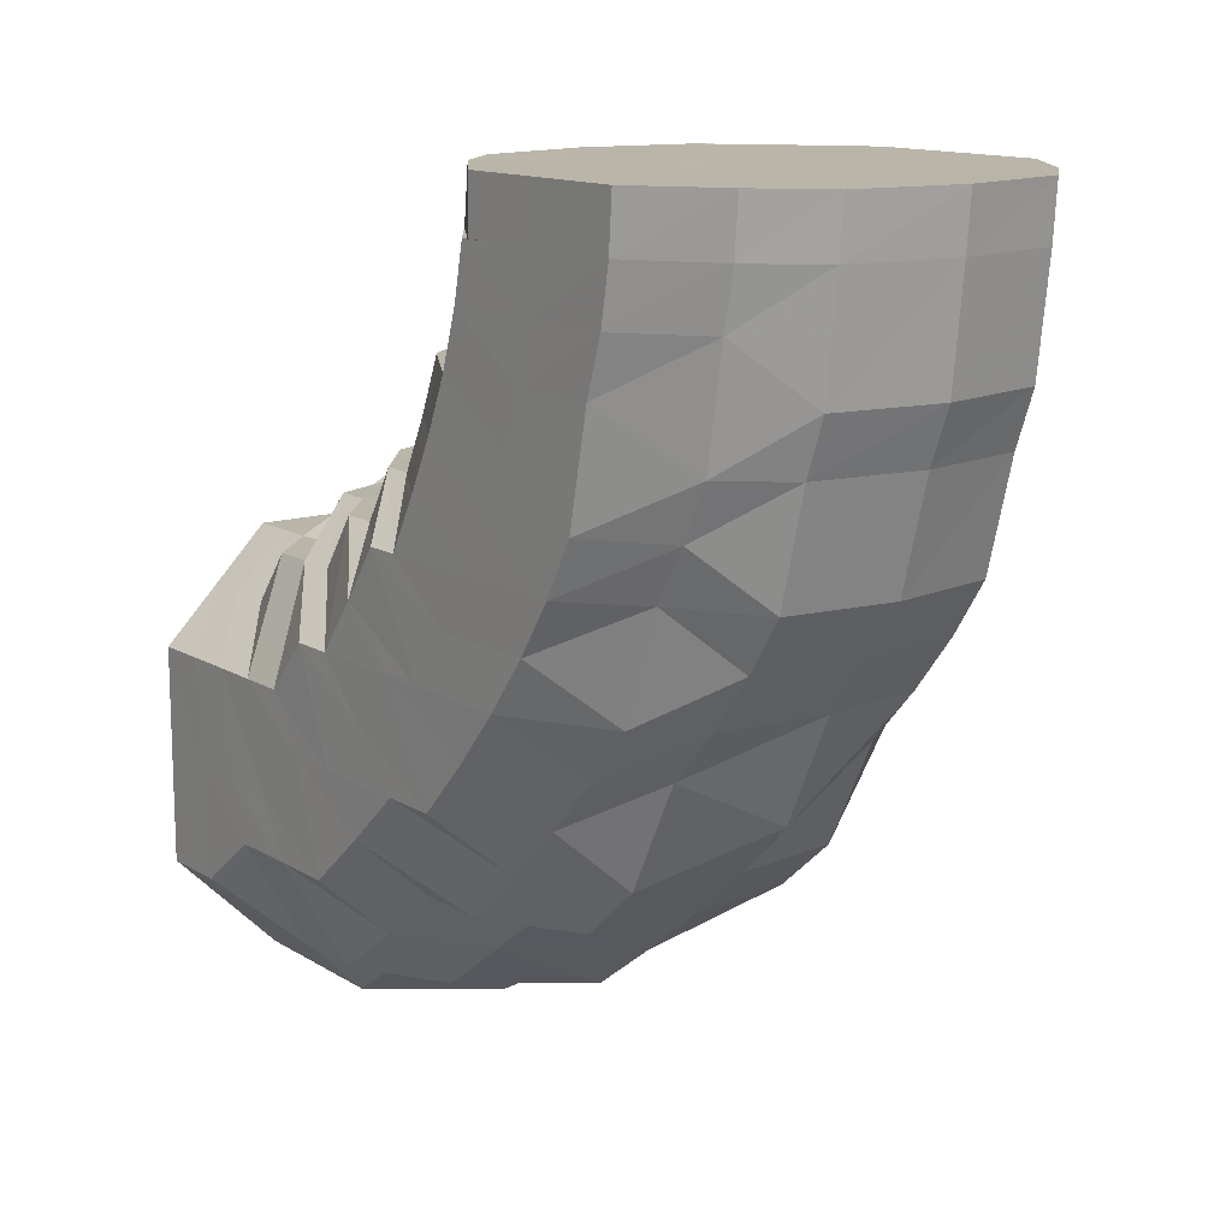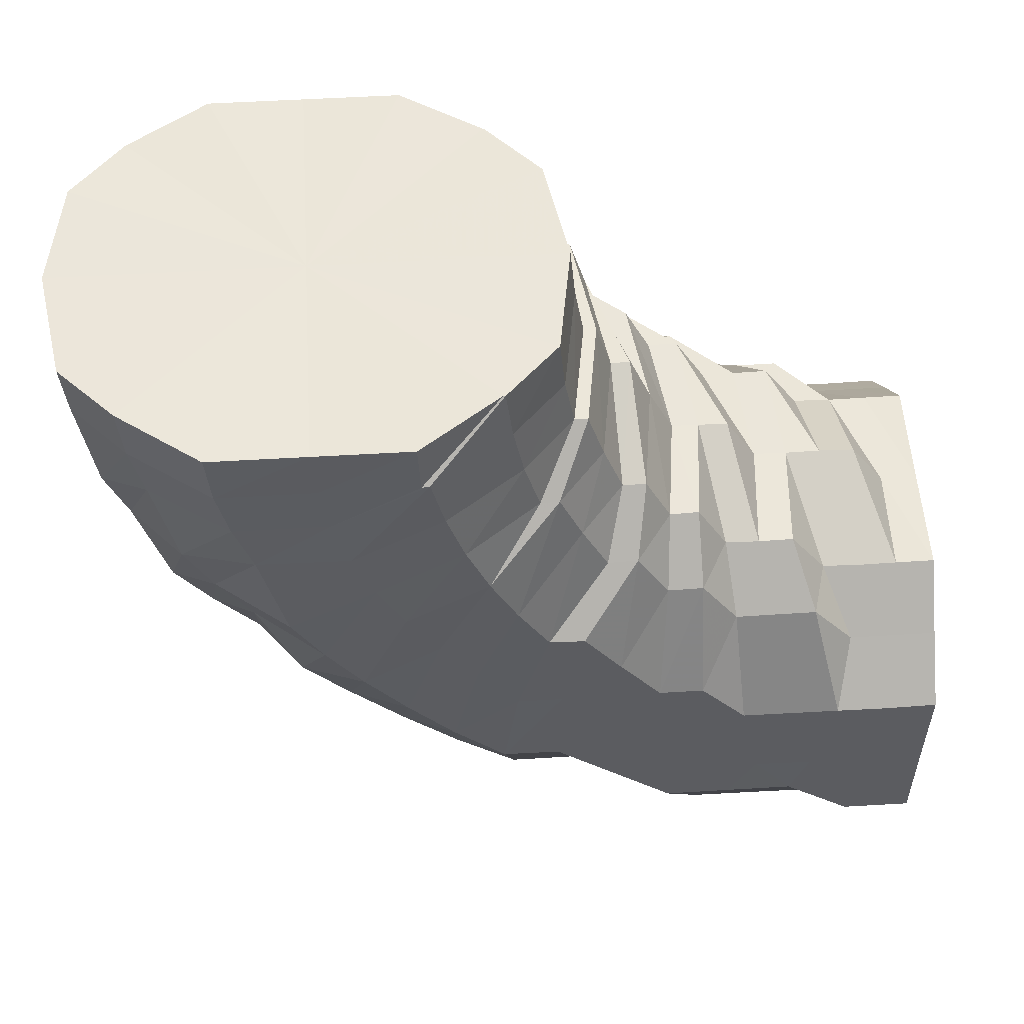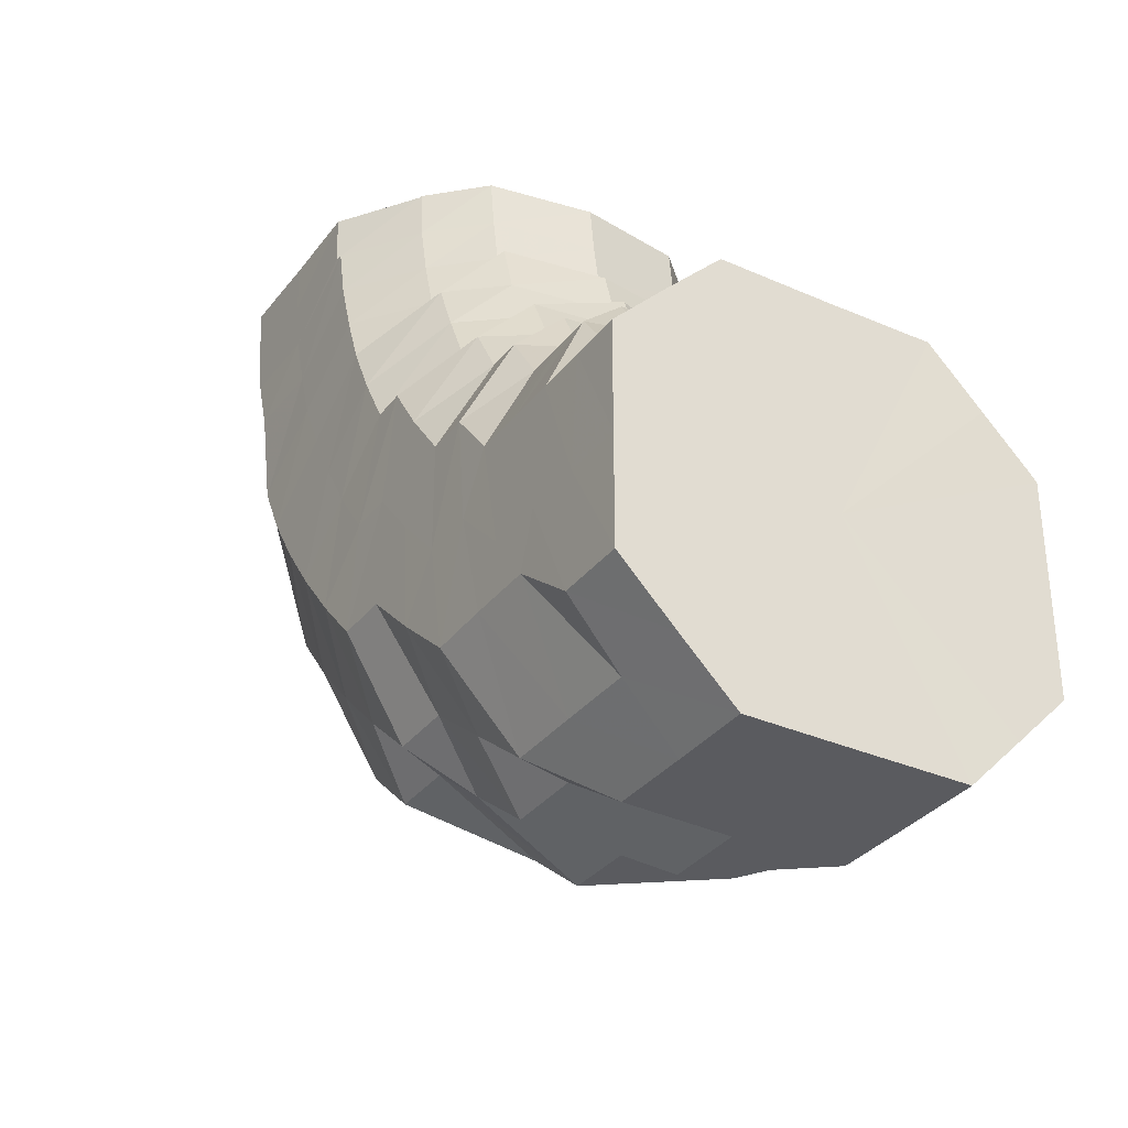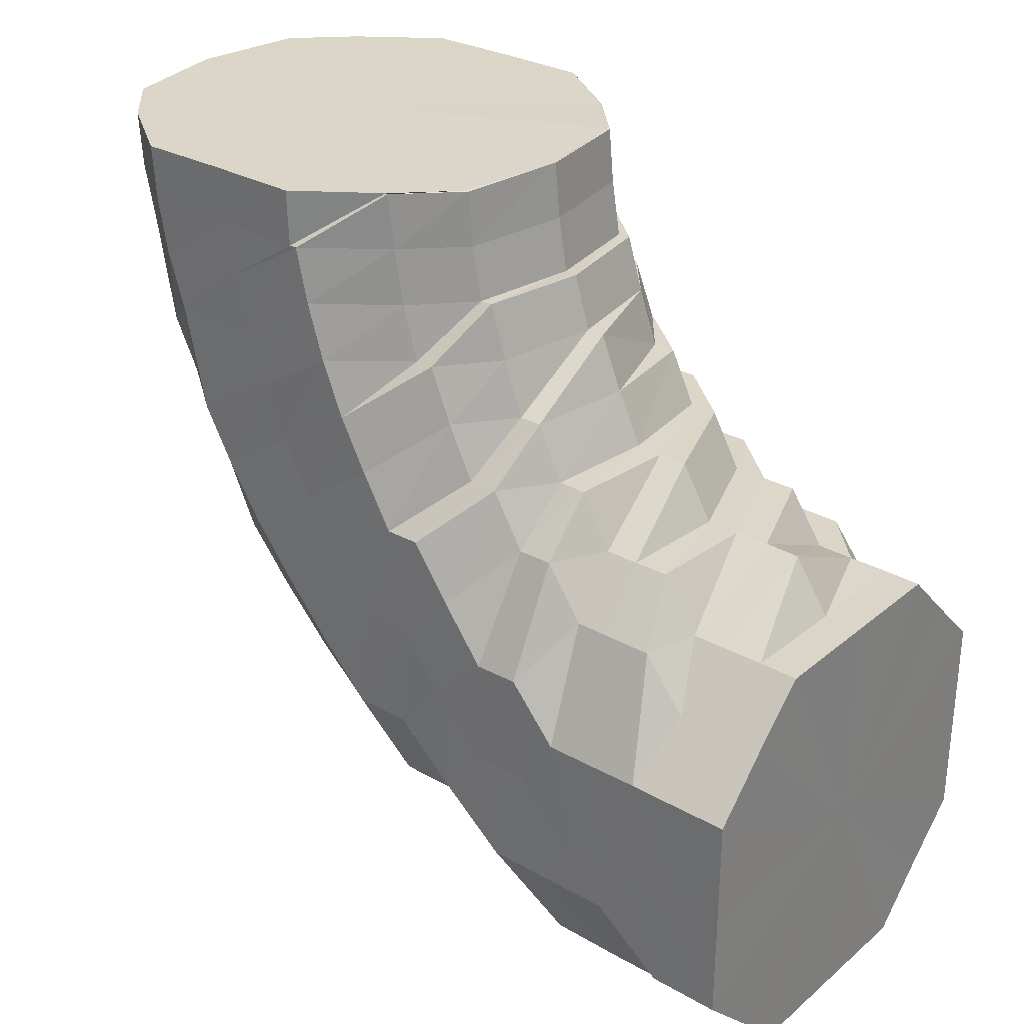
<metadata>
{"format":"obj","ext":"obj","renderer":"f3d","projection":"perspective","resolution":1024,"background":"white","views":[{"elev":13.5,"azim":142.8,"up":"+Y"},{"elev":54.7,"azim":-93.7,"up":"+Y"},{"elev":-33.0,"azim":-31.3,"up":"+Y"},{"elev":29.7,"azim":-50.3,"up":"+Y"}]}
</metadata>
<code>
o 25374
v 2217 1868 14.55
v 2217 1868 14.55
v 2217 1868 14.55
v 2217 1868 14.55
v 2217 1868 14.56
v 2217 1868 14.55
v 2217 1868 14.56
v 2217 1868 14.58
v 2217 1868 14.56
v 2217 1868 14.55
v 2217 1868 14.56
v 2217 1868 14.57
v 2217 1868 14.56
v 2217 1868 14.56
v 2217 1868 14.55
v 2217 1868 14.55
v 2217 1868 14.55
v 2217 1868 14.56
v 2217 1868 14.57
v 2217 1868 14.57
v 2217 1868 14.56
v 2217 1868 14.55
v 2217 1868 14.56
v 2217 1868 14.58
v 2217 1868 14.58
v 2217 1868 14.58
v 2217 1868 14.56
v 2217 1868 14.58
v 2217 1868 14.6
v 2217 1868 14.6
v 2217 1868 14.6
v 2217 1868 14.58
v 2217 1868 14.59
v 2217 1868 14.61
v 2217 1868 14.61
v 2217 1868 14.59
v 2217 1868 14.61
v 2217 1868 14.63
v 2217 1868 14.62
v 2217 1868 14.63
v 2217 1868 14.63
v 2217 1868 14.61
v 2217 1868 14.63
v 2217 1868 14.62
v 2217 1868 14.64
v 2217 1868 14.6
v 2217 1868 14.64
v 2217 1868 14.63
v 2217 1868 14.59
v 2217 1868 14.62
v 2217 1868 14.57
v 2217 1868 14.61
v 2217 1868 14.59
v 2217 1868 14.57
v 2217 1868 14.58
v 2217 1868 14.61
v 2217 1868 14.63
v 2217 1868 14.6
v 2217 1868 14.57
v 2217 1868 14.59
v 2217 1868 14.56
v 2217 1868 14.56
v 2217 1868 14.57
v 2217 1868 14.57
v 2217 1868 14.58
v 2217 1868 14.57
v 2217 1868 14.58
v 2217 1868 14.57
v 2217 1868 14.57
v 2217 1868 14.58
v 2217 1868 14.58
v 2217 1868 14.58
v 2217 1868 14.58
v 2217 1868 14.59
v 2217 1868 14.6
v 2217 1868 14.59
v 2217 1868 14.61
v 2217 1868 14.6
v 2217 1868 14.61
v 2217 1868 14.63
v 2217 1868 14.61
v 2217 1868 14.61
v 2217 1868 14.6
v 2217 1868 14.63
v 2217 1868 14.63
v 2217 1868 14.64
v 2217 1868 14.63
v 2217 1868 14.59
v 2217 1868 14.62
v 2217 1868 14.63
v 2217 1868 14.64
v 2217 1868 14.63
v 2217 1868 14.64
v 2217 1868 14.59
v 2217 1868 14.6
v 2217 1868 14.58
v 2217 1868 14.59
v 2217 1868 14.58
v 2217 1868 14.59
v 2217 1868 14.61
v 2217 1868 14.6
v 2217 1868 14.62
v 2217 1868 14.63
v 2217 1868 14.62
v 2217 1868 14.61
v 2217 1868 14.64
v 2217 1868 14.64
v 2217 1868 14.63
v 2217 1868 14.64
v 2217 1868 14.64
v 2217 1868 14.64
v 2217 1868 14.64
v 2217 1868 14.64
v 2217 1868 14.64
v 2217 1868 14.64
v 2217 1868 14.64
v 2217 1868 14.64
v 2217 1868 14.64
v 2217 1868 14.64
v 2217 1868 14.63
v 2217 1868 14.64
v 2217 1868 14.64
v 2217 1868 14.64
v 2217 1868 14.64
v 2217 1868 14.64
v 2217 1868 14.64
v 2217 1868 14.64
v 2217 1868 14.63
v 2217 1868 14.63
v 2217 1868 14.64
v 2217 1868 14.63
v 2217 1868 14.63
v 2217 1868 14.61
v 2217 1868 14.65
v 2217 1868 14.64
v 2217 1868 14.65
v 2217 1868 14.65
v 2217 1868 14.64
v 2217 1868 14.65
v 2217 1868 14.64
v 2217 1868 14.65
v 2217 1868 14.65
v 2217 1868 14.64
v 2217 1868 14.66
v 2217 1868 14.65
v 2217 1868 14.66
v 2217 1868 14.64
v 2217 1868 14.65
v 2217 1868 14.63
v 2217 1868 14.64
v 2217 1868 14.62
v 2217 1868 14.63
v 2217 1868 14.61
v 2217 1868 14.62
v 2217 1868 14.6
v 2217 1868 14.61
v 2217 1868 14.59
v 2217 1868 14.6
v 2217 1868 14.59
v 2217 1868 14.6
v 2217 1868 14.59
v 2217 1868 14.6
v 2217 1868 14.6
v 2217 1868 14.61
v 2217 1868 14.61
v 2217 1868 14.62
v 2217 1868 14.62
v 2217 1868 14.63
v 2217 1868 14.63
v 2217 1868 14.64
v 2217 1868 14.65
v 2217 1868 14.66
v 2217 1868 14.66
v 2217 1868 14.66
v 2217 1868 14.66
v 2217 1868 14.65
v 2217 1868 14.67
v 2217 1868 14.66
v 2217 1868 14.67
v 2217 1868 14.67
v 2217 1868 14.66
v 2217 1868 14.66
v 2217 1868 14.65
v 2217 1868 14.65
v 2217 1868 14.64
v 2217 1868 14.65
v 2217 1868 14.63
v 2217 1868 14.64
v 2217 1868 14.62
v 2217 1868 14.63
v 2217 1868 14.61
v 2217 1868 14.62
v 2217 1868 14.61
v 2217 1868 14.62
v 2217 1868 14.61
v 2217 1868 14.62
v 2217 1868 14.62
v 2217 1868 14.63
v 2217 1868 14.63
v 2217 1868 14.64
v 2217 1868 14.64
v 2217 1868 14.65
v 2217 1868 14.65
v 2217 1868 14.66
v 2217 1868 14.67
v 2217 1868 14.67
v 2217 1868 14.66
v 2217 1868 14.65
v 2217 1868 14.68
v 2217 1868 14.68
v 2217 1868 14.68
v 2217 1868 14.68
v 2217 1868 14.67
v 2217 1868 14.68
v 2217 1868 14.67
v 2217 1868 14.68
v 2217 1868 14.66
v 2217 1868 14.67
v 2217 1868 14.65
v 2217 1868 14.66
v 2217 1868 14.65
v 2217 1868 14.66
v 2217 1868 14.64
v 2217 1868 14.65
v 2217 1868 14.64
v 2217 1868 14.65
v 2217 1868 14.63
v 2217 1868 14.65
v 2217 1868 14.64
v 2217 1868 14.65
v 2217 1868 14.64
v 2217 1868 14.65
v 2217 1868 14.65
v 2217 1868 14.66
v 2217 1868 14.66
v 2217 1868 14.67
v 2217 1868 14.68
v 2217 1868 14.68
v 2217 1868 14.68
v 2217 1868 14.67
v 2217 1868 14.69
v 2217 1868 14.69
v 2217 1868 14.69
v 2217 1868 14.69
v 2217 1868 14.69
v 2217 1868 14.69
v 2217 1868 14.69
v 2217 1868 14.69
v 2217 1868 14.68
v 2217 1868 14.69
v 2217 1868 14.68
v 2217 1868 14.69
v 2217 1868 14.68
v 2217 1868 14.69
v 2217 1868 14.67
v 2217 1868 14.68
v 2217 1868 14.67
v 2217 1868 14.68
v 2217 1868 14.66
v 2217 1868 14.68
v 2217 1868 14.66
v 2217 1868 14.68
v 2217 1868 14.66
v 2217 1868 14.68
v 2217 1868 14.67
v 2217 1868 14.68
v 2217 1868 14.68
v 2217 1868 14.69
v 2217 1868 14.7
v 2217 1868 14.7
v 2217 1868 14.71
v 2217 1868 14.7
v 2217 1868 14.71
v 2217 1868 14.7
v 2217 1868 14.71
v 2217 1868 14.69
v 2217 1868 14.71
v 2217 1868 14.7
v 2217 1868 14.71
v 2217 1868 14.69
v 2217 1868 14.71
v 2217 1868 14.71
v 2217 1868 14.71
v 2217 1868 14.71
v 2217 1868 14.71
v 2217 1868 14.69
v 2217 1868 14.71
v 2217 1868 14.71
v 2217 1868 14.71
v 2217 1868 14.69
v 2217 1868 14.71
v 2217 1868 14.71
v 2217 1868 14.69
v 2217 1868 14.71
v 2217 1868 14.71
v 2217 1868 14.7
v 2217 1868 14.71
v 2217 1868 14.71
v 2217 1868 14.7
v 2217 1868 14.71
v 2217 1868 14.71
v 2217 1868 14.7
v 2217 1868 14.71
v 2217 1868 14.71
v 2217 1868 14.7
v 2217 1868 14.71
v 2217 1868 14.71
v 2217 1868 14.7
v 2217 1868 14.71
v 2217 1868 14.71
v 2217 1868 14.7
v 2217 1868 14.71
v 2217 1868 14.71
v 2217 1868 14.71
v 2217 1868 14.71
v 2217 1868 14.71
v 2217 1868 14.71
v 2217 1868 14.64
v 2217 1868 14.64
v 2217 1868 14.64
v 2217 1868 14.64
v 2217 1868 14.63
v 2217 1868 14.63
v 2217 1868 14.63
v 2217 1868 14.61
v 2217 1868 14.61
v 2217 1868 14.61
v 2217 1868 14.63
v 2217 1868 14.59
v 2217 1868 14.58
v 2217 1868 14.56
v 2217 1868 14.55
v 2217 1868 14.55
v 2217 1868 14.55
v 2217 1868 14.56
v 2217 1868 14.58
v 2217 1868 14.59
v 2217 1868 14.61
v 2217 1868 14.63
v 2217 1868 14.61
v 2217 1868 14.61
f 1 2 3
f 3 4 5
f 2 4 6
f 5 7 8
f 4 7 9
f 2 10 4
f 4 11 7
f 10 11 4
f 11 12 7
f 13 10 2
f 10 14 11
f 15 13 2
f 15 2 16
f 17 15 1
f 13 18 10
f 18 14 10
f 19 13 15
f 20 18 13
f 19 20 13
f 21 19 15
f 21 15 22
f 23 21 17
f 24 19 21
f 25 20 19
f 24 25 19
f 26 24 21
f 26 21 27
f 28 26 23
f 29 24 26
f 30 25 24
f 29 30 24
f 31 29 26
f 31 26 32
f 33 31 28
f 34 29 31
f 35 31 36
f 37 35 33
f 38 35 37
f 34 39 29
f 39 30 29
f 40 39 34
f 41 40 42
f 40 43 39
f 39 44 30
f 43 44 39
f 45 43 40
f 44 46 30
f 30 46 25
f 47 45 48
f 46 49 25
f 25 49 20
f 44 50 46
f 49 51 20
f 20 51 18
f 46 52 49
f 50 52 46
f 49 53 51
f 52 53 49
f 51 54 18
f 18 54 14
f 53 55 51
f 51 55 54
f 52 56 53
f 50 57 52
f 57 56 52
f 53 58 55
f 56 58 53
f 55 59 54
f 58 60 55
f 55 60 59
f 54 59 61
f 54 61 14
f 14 61 62
f 14 62 11
f 11 62 12
f 61 63 62
f 59 64 61
f 61 64 63
f 59 65 64
f 60 65 59
f 62 66 12
f 62 63 66
f 12 66 67
f 64 68 63
f 63 69 66
f 63 68 69
f 64 70 68
f 65 70 64
f 66 69 71
f 66 71 67
f 12 67 72
f 7 12 72
f 7 72 73
f 8 72 74
f 72 67 75
f 72 75 76
f 74 75 77
f 67 78 75
f 67 71 78
f 75 78 79
f 77 79 80
f 75 79 81
f 78 82 79
f 71 83 78
f 78 83 82
f 79 82 84
f 79 84 85
f 85 84 86
f 82 87 84
f 85 86 88
f 83 89 82
f 82 89 87
f 90 87 91
f 92 93 86
f 71 94 83
f 69 94 71
f 94 95 83
f 83 95 89
f 69 96 94
f 68 96 69
f 94 97 95
f 96 97 94
f 68 98 96
f 70 98 68
f 96 99 97
f 98 99 96
f 97 100 95
f 99 101 97
f 97 101 100
f 95 100 102
f 95 102 89
f 89 102 103
f 89 103 87
f 100 104 102
f 101 105 100
f 100 105 104
f 87 103 106
f 87 106 107
f 102 108 103
f 102 104 108
f 103 109 106
f 103 108 109
f 91 106 110
f 106 109 111
f 110 111 112
f 106 111 113
f 114 115 111
f 108 116 109
f 117 116 118
f 108 119 116
f 104 119 108
f 104 120 119
f 105 120 104
f 119 121 116
f 120 122 119
f 119 122 121
f 116 121 123
f 116 123 124
f 124 123 125
f 123 45 125
f 124 125 126
f 111 124 126
f 111 126 127
f 126 125 128
f 126 128 129
f 130 131 128
f 112 126 38
f 129 132 133
f 123 134 45
f 121 134 123
f 134 135 45
f 45 135 43
f 121 136 134
f 122 136 121
f 134 137 135
f 136 137 134
f 135 138 43
f 43 138 44
f 138 50 44
f 135 139 138
f 137 139 135
f 138 140 50
f 139 140 138
f 140 57 50
f 137 141 139
f 139 142 140
f 141 142 139
f 142 143 140
f 140 143 57
f 141 144 142
f 145 141 137
f 136 145 137
f 145 146 141
f 146 144 141
f 147 145 136
f 122 147 136
f 148 146 145
f 147 148 145
f 149 147 122
f 120 149 122
f 150 148 147
f 149 150 147
f 151 149 120
f 105 151 120
f 152 150 149
f 151 152 149
f 153 151 105
f 101 153 105
f 154 152 151
f 153 154 151
f 155 153 101
f 99 155 101
f 156 154 153
f 155 156 153
f 157 155 99
f 98 157 99
f 158 156 155
f 157 158 155
f 159 157 98
f 70 159 98
f 160 158 157
f 159 160 157
f 161 159 70
f 65 161 70
f 162 160 159
f 161 162 159
f 163 161 65
f 60 163 65
f 164 162 161
f 163 164 161
f 165 163 60
f 58 165 60
f 166 164 163
f 165 166 163
f 167 165 58
f 56 167 58
f 168 166 165
f 167 168 165
f 169 167 56
f 57 169 56
f 143 169 57
f 169 170 167
f 170 168 167
f 143 171 169
f 171 170 169
f 172 171 143
f 142 172 143
f 144 172 142
f 172 173 171
f 144 174 172
f 174 173 172
f 171 175 170
f 173 175 171
f 175 176 170
f 170 176 168
f 173 177 175
f 178 174 144
f 146 178 144
f 174 179 173
f 179 177 173
f 178 180 174
f 180 179 174
f 181 178 146
f 148 181 146
f 182 180 178
f 181 182 178
f 183 181 148
f 150 183 148
f 184 182 181
f 183 184 181
f 185 183 150
f 152 185 150
f 186 184 183
f 185 186 183
f 187 185 152
f 154 187 152
f 188 186 185
f 187 188 185
f 189 187 154
f 156 189 154
f 190 188 187
f 189 190 187
f 191 189 156
f 158 191 156
f 192 190 189
f 191 192 189
f 193 191 158
f 160 193 158
f 194 192 191
f 193 194 191
f 195 193 160
f 162 195 160
f 196 194 193
f 195 196 193
f 197 195 162
f 164 197 162
f 198 196 195
f 197 198 195
f 199 197 164
f 166 199 164
f 200 198 197
f 199 200 197
f 201 199 166
f 168 201 166
f 176 201 168
f 201 202 199
f 202 200 199
f 176 203 201
f 203 202 201
f 204 203 176
f 175 204 176
f 177 204 175
f 204 205 203
f 177 206 204
f 206 205 204
f 203 207 202
f 205 207 203
f 207 208 202
f 202 208 200
f 205 209 207
f 210 206 177
f 179 210 177
f 206 211 205
f 211 209 205
f 210 212 206
f 212 211 206
f 213 210 179
f 180 213 179
f 214 212 210
f 213 214 210
f 215 213 180
f 182 215 180
f 216 214 213
f 215 216 213
f 217 215 182
f 184 217 182
f 218 216 215
f 217 218 215
f 219 217 184
f 186 219 184
f 220 218 217
f 219 220 217
f 221 219 186
f 188 221 186
f 222 220 219
f 221 222 219
f 223 221 188
f 190 223 188
f 224 222 221
f 223 224 221
f 225 223 190
f 192 225 190
f 226 224 223
f 225 226 223
f 227 225 192
f 194 227 192
f 228 226 225
f 227 228 225
f 229 227 194
f 196 229 194
f 230 228 227
f 229 230 227
f 231 229 196
f 198 231 196
f 232 230 229
f 231 232 229
f 233 231 198
f 200 233 198
f 208 233 200
f 233 234 231
f 234 232 231
f 208 235 233
f 235 234 233
f 236 235 208
f 207 236 208
f 209 236 207
f 236 237 235
f 209 238 236
f 238 237 236
f 235 239 234
f 237 239 235
f 239 240 234
f 234 240 232
f 237 241 239
f 242 238 209
f 211 242 209
f 238 243 237
f 243 241 237
f 242 244 238
f 244 243 238
f 245 242 211
f 212 245 211
f 246 244 242
f 245 246 242
f 247 245 212
f 214 247 212
f 248 246 245
f 247 248 245
f 249 247 214
f 216 249 214
f 250 248 247
f 249 250 247
f 251 249 216
f 218 251 216
f 252 250 249
f 251 252 249
f 253 251 218
f 220 253 218
f 254 252 251
f 253 254 251
f 255 253 220
f 222 255 220
f 256 254 253
f 255 256 253
f 257 255 222
f 224 257 222
f 258 256 255
f 257 258 255
f 259 257 224
f 226 259 224
f 260 258 257
f 259 260 257
f 261 259 226
f 228 261 226
f 262 260 259
f 261 262 259
f 263 261 228
f 230 263 228
f 264 262 261
f 263 264 261
f 265 263 230
f 232 265 230
f 240 265 232
f 265 266 263
f 266 264 263
f 240 267 265
f 267 266 265
f 268 267 240
f 239 268 240
f 241 268 239
f 268 269 267
f 241 270 268
f 270 269 268
f 270 271 269
f 272 270 241
f 272 273 270
f 243 272 241
f 269 274 267
f 267 274 266
f 269 275 274
f 274 276 266
f 274 277 276
f 266 276 264
f 278 272 243
f 278 279 272
f 244 278 243
f 276 280 264
f 276 281 280
f 264 280 262
f 282 283 276
f 284 282 274
f 283 285 280
f 280 286 262
f 280 287 286
f 262 286 260
f 282 283 288
f 284 282 288
f 283 285 288
f 285 289 286
f 285 289 288
f 286 290 260
f 286 291 290
f 260 290 258
f 289 292 290
f 289 292 288
f 290 293 258
f 290 294 293
f 258 293 256
f 292 295 293
f 292 295 288
f 293 296 256
f 293 297 296
f 256 296 254
f 295 298 296
f 295 298 288
f 296 299 254
f 296 300 299
f 254 299 252
f 298 301 299
f 298 301 288
f 299 302 252
f 299 303 302
f 252 302 250
f 301 304 302
f 301 304 288
f 302 305 250
f 302 306 305
f 250 305 248
f 304 307 305
f 304 307 288
f 305 308 248
f 305 309 308
f 248 308 246
f 307 310 308
f 307 310 288
f 308 311 246
f 308 312 311
f 246 311 244
f 311 278 244
f 311 313 278
f 310 314 311
f 310 314 288
f 314 315 278
f 314 315 288
f 315 316 288
f 315 316 272
f 316 317 288
f 316 317 270
f 317 284 288
f 317 284 269
f 86 107 318
f 86 318 88
f 93 319 318
f 319 320 321
f 318 113 321
f 318 321 88
f 320 322 323
f 321 127 323
f 321 323 88
f 323 324 325
f 323 326 88
f 327 328 88
f 329 327 88
f 330 329 88
f 331 330 88
f 332 331 88
f 333 332 88
f 334 333 88
f 335 334 88
f 336 335 88
f 337 336 88
f 338 337 88
f 339 340 341

</code>
